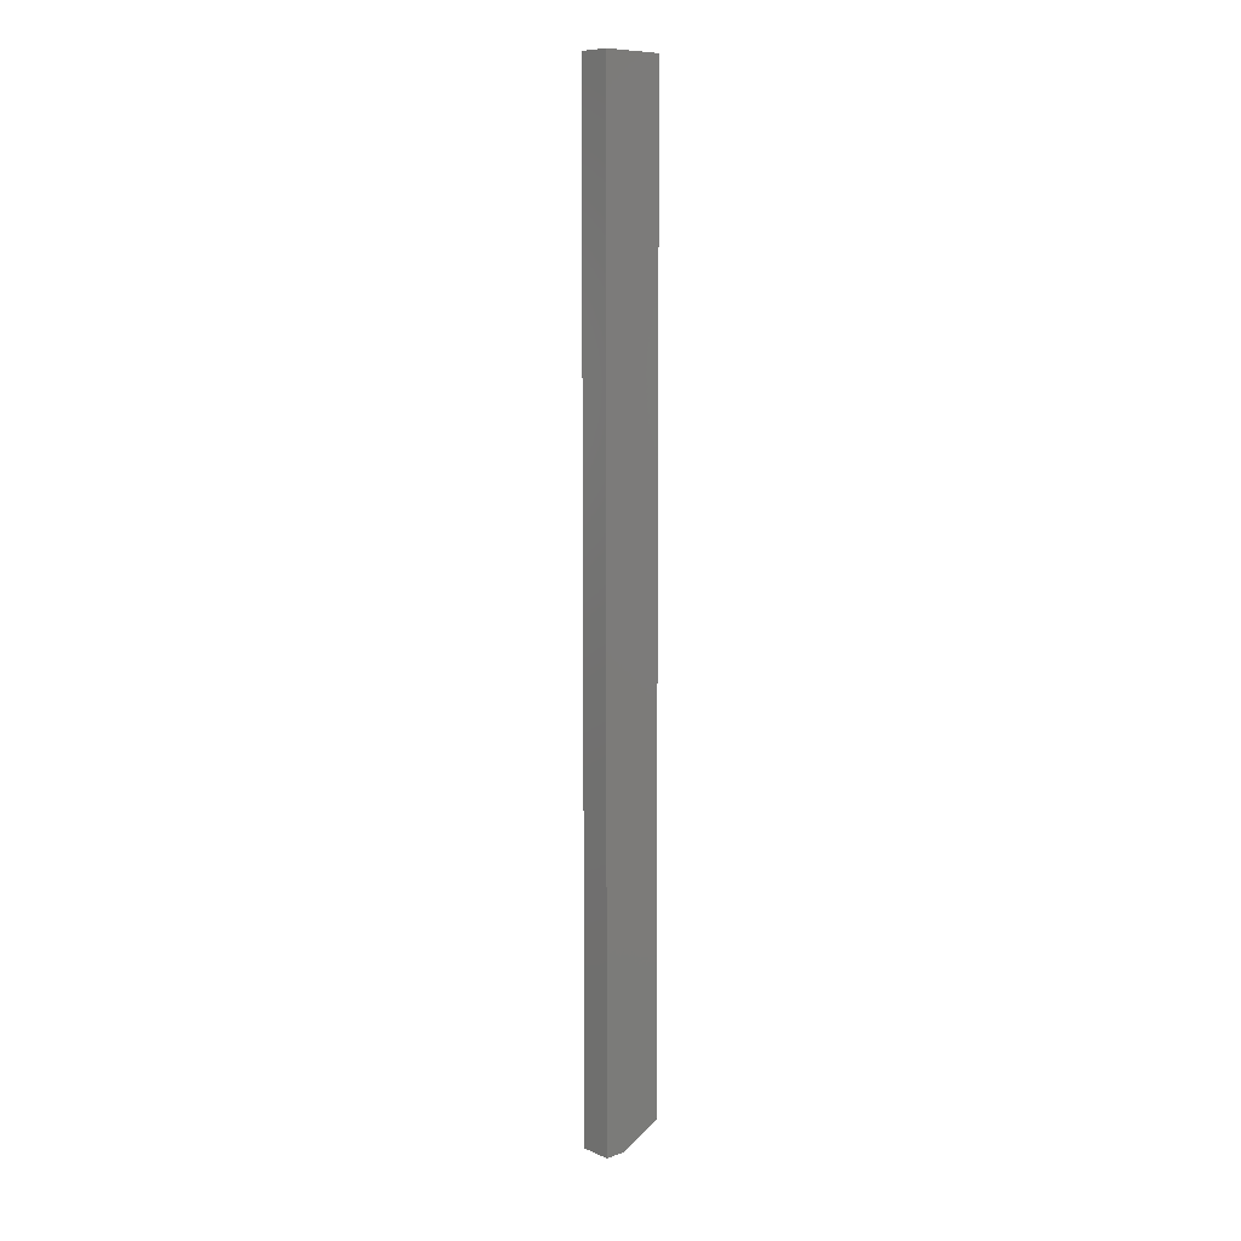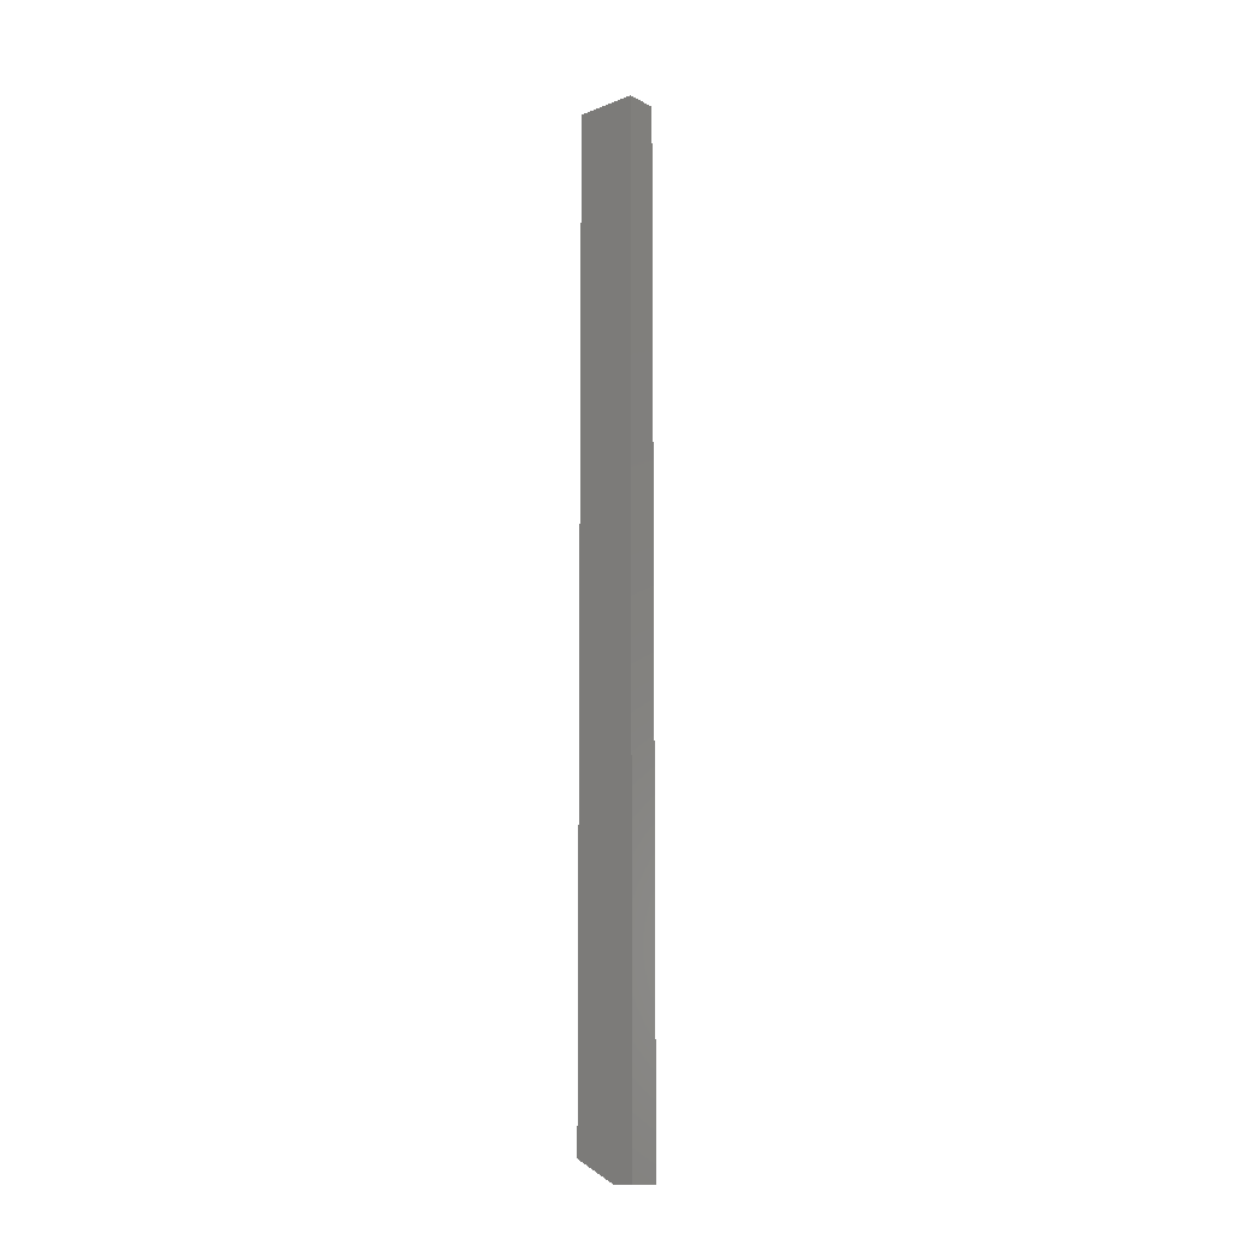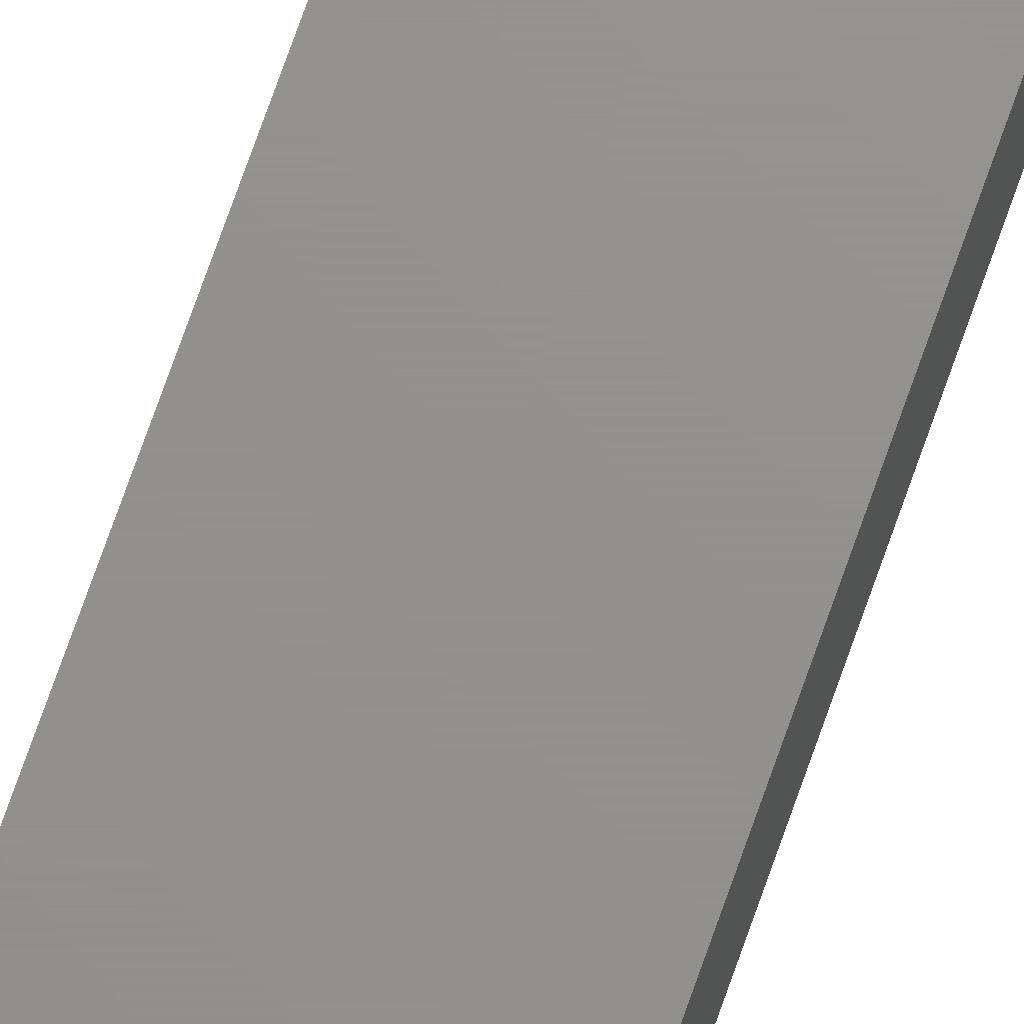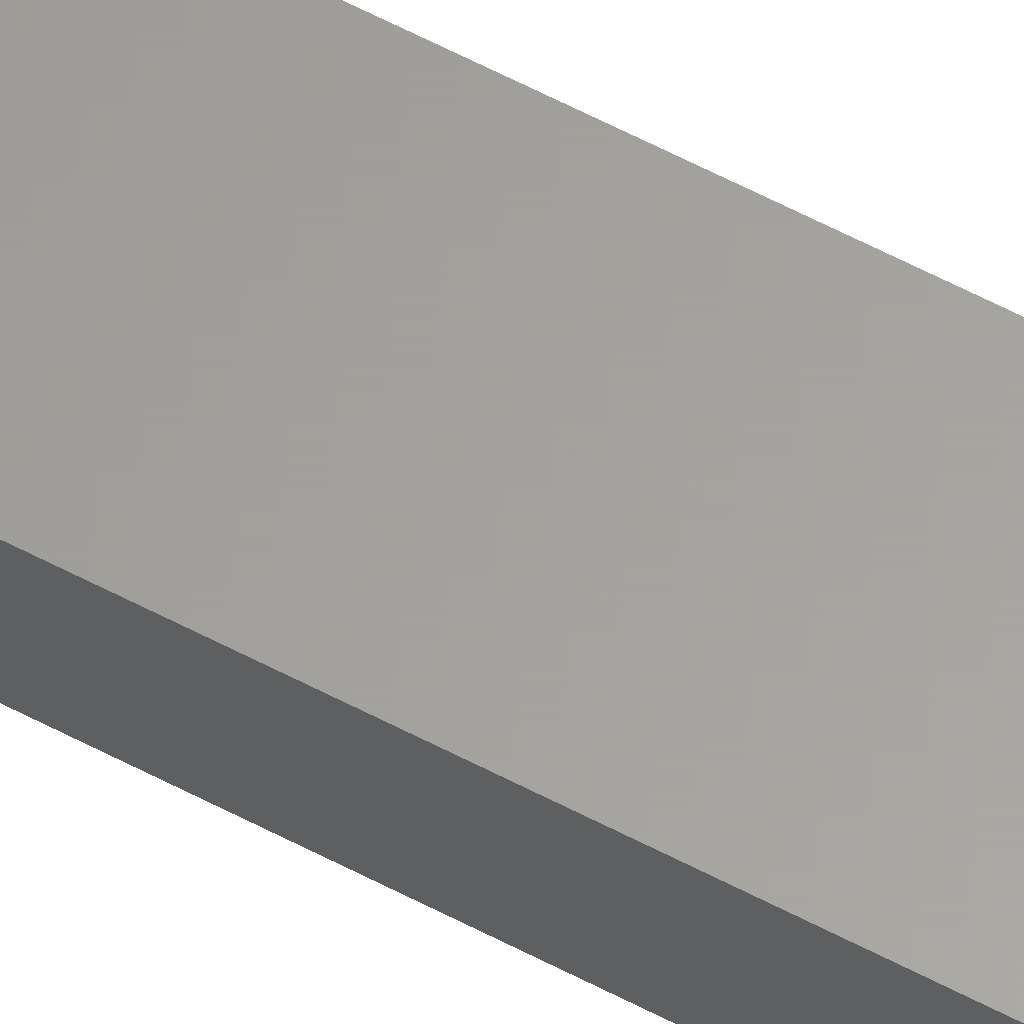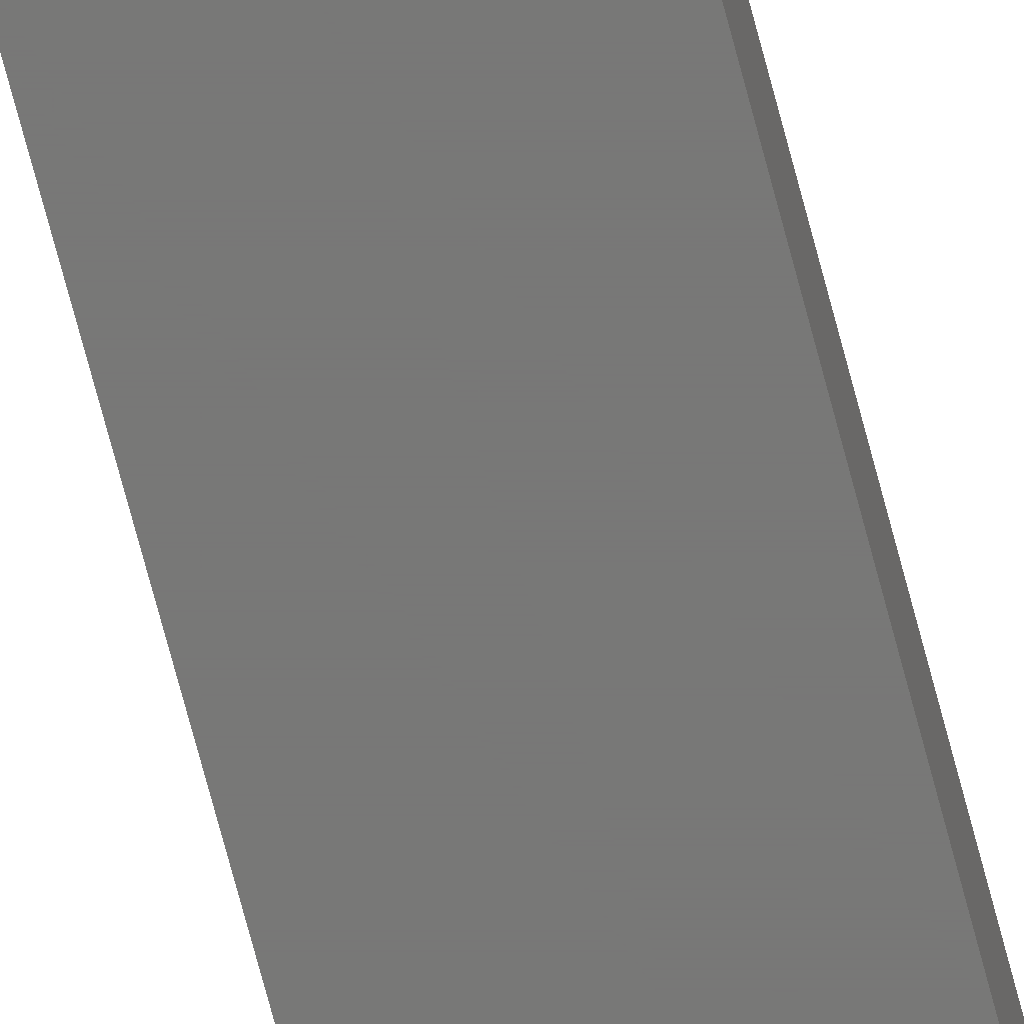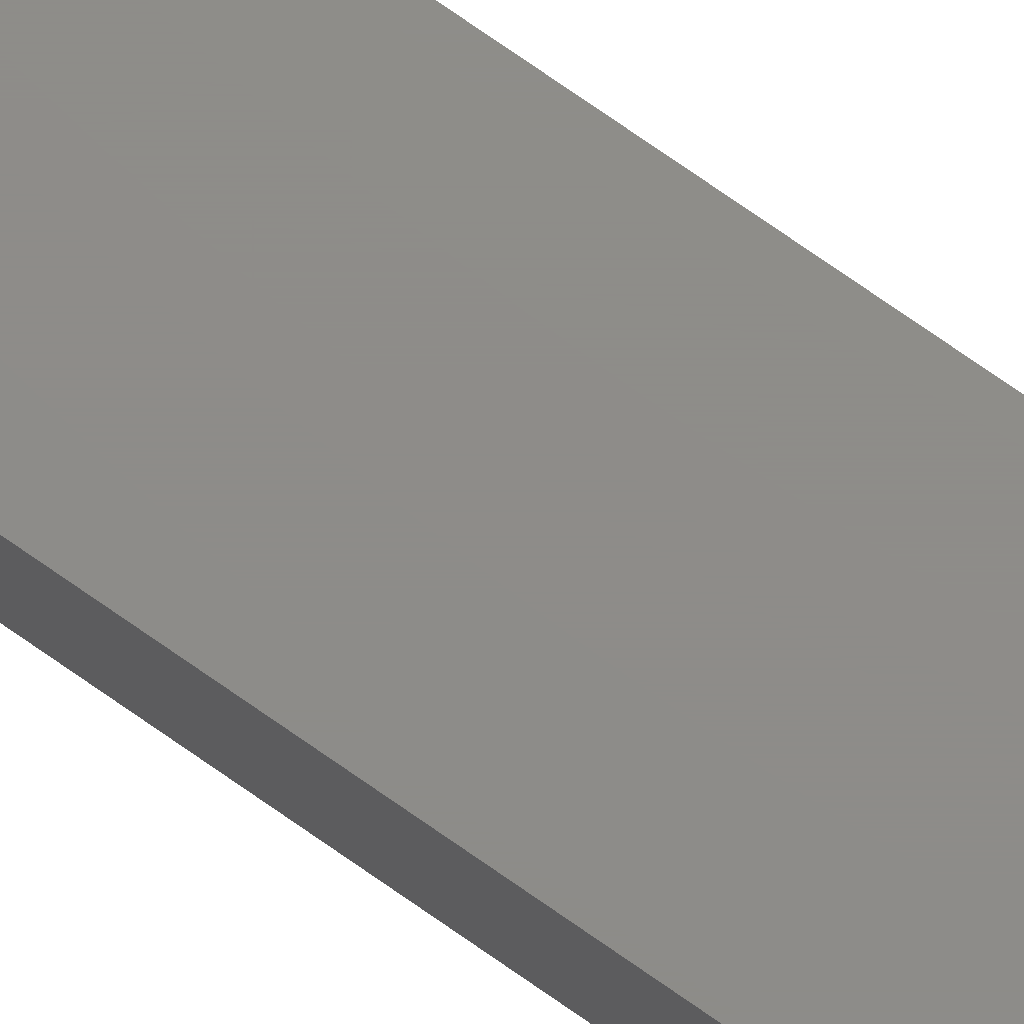
<metadata>
{"format":"stl","ext":"stl","renderer":"f3d","projection":"perspective","resolution":1024,"background":"white","views":[{"elev":9.1,"azim":138.0,"up":"+Y"},{"elev":-12.9,"azim":40.9,"up":"+Y"},{"elev":71.8,"azim":-160.8,"up":"+Z"},{"elev":61.6,"azim":118.1,"up":"+Z"},{"elev":-70.4,"azim":-165.4,"up":"+Z"},{"elev":74.5,"azim":125.0,"up":"+Z"}]}
</metadata>
<code>
# stl→obj: 10 verts, 16 faces
v 0.007812 -0.75 -0.01562
v 0.02344 -0.75 -0.01562
v 0.007812 -0.75 0.008059
v 0.02344 -0.75 0.008059
v -0.02344 1.438e-18 0.008059
v -0.02344 0 -0.01562
v -0.02344 -0.7344 0.008059
v -0.02344 -0.7344 -0.01562
v 0.02344 4.365e-18 0.008059
v 0.02344 2.927e-18 -0.01562
f 1 2 3
f 3 2 4
f 5 6 7
f 7 6 8
f 9 5 4
f 4 5 7
f 4 7 3
f 6 10 8
f 8 10 2
f 8 2 1
f 8 1 7
f 7 1 3
f 6 5 10
f 10 5 9
f 10 9 2
f 2 9 4

</code>
